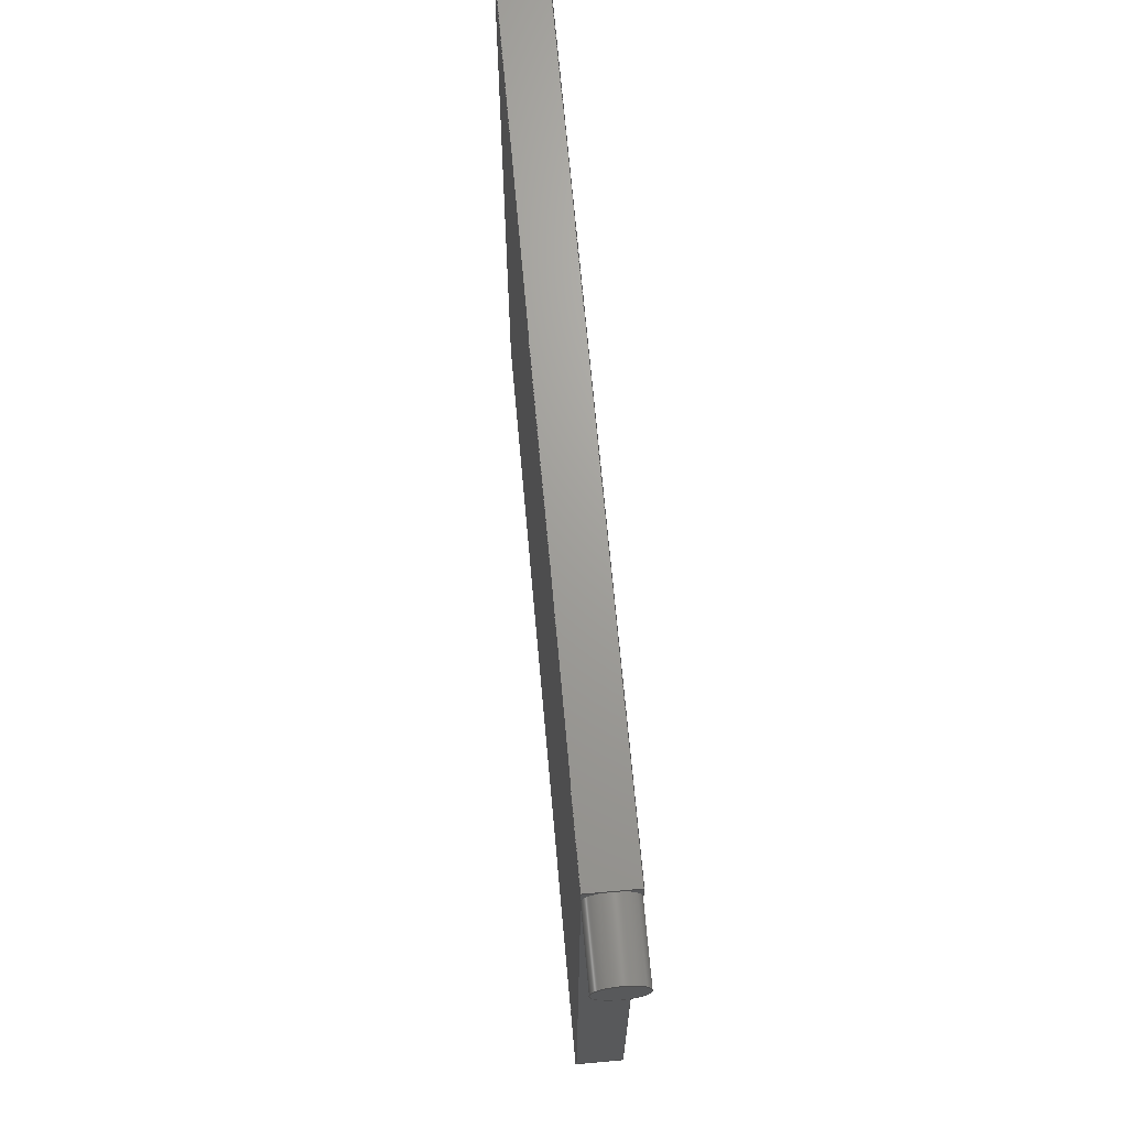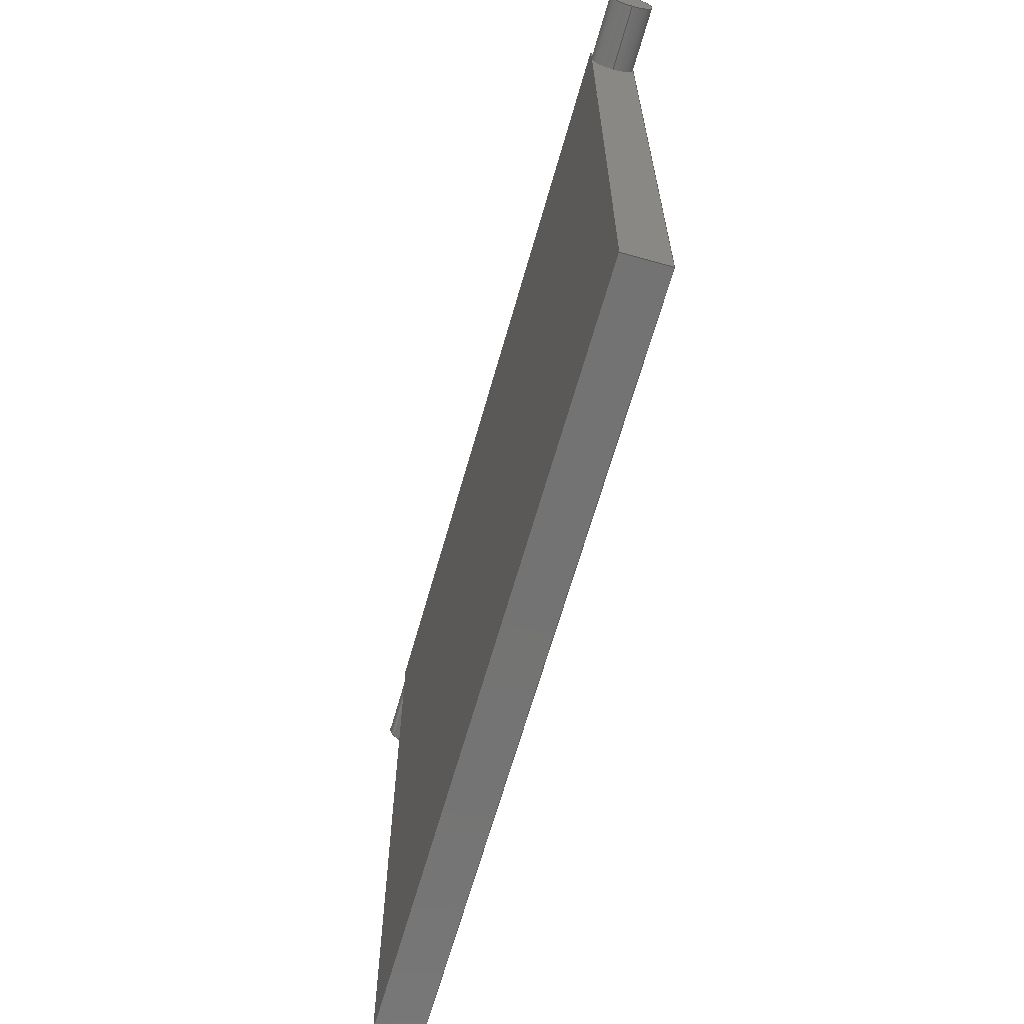
<metadata>
{"format":"step","ext":"step","renderer":"f3d","projection":"perspective","resolution":1024,"background":"white","views":[{"elev":68.5,"azim":84.9,"up":"+Y"},{"elev":-65.5,"azim":74.2,"up":"+Y"}]}
</metadata>
<code>
ISO-10303-21;
DATA;
#1=MECHANICAL_DESIGN_GEOMETRIC_PRESENTATION_REPRESENTATION('',(#4),#394);
#2=SHAPE_REPRESENTATION_RELATIONSHIP('SRR','None',#401,#3);
#3=ADVANCED_BREP_SHAPE_REPRESENTATION('',(#5),#393);
#4=STYLED_ITEM('',(#410),#5);
#5=MANIFOLD_SOLID_BREP('\X2\5B9e+04F53\X0\1',#220);
#6=PLANE('',#240);
#7=PLANE('',#241);
#8=PLANE('',#242);
#9=PLANE('',#243);
#10=PLANE('',#250);
#11=PLANE('',#251);
#12=PLANE('',#252);
#13=PLANE('',#253);
#14=PLANE('',#254);
#15=PLANE('',#255);
#16=PLANE('',#256);
#17=PLANE('',#257);
#18=FACE_OUTER_BOUND('',#32,.T.);
#19=FACE_OUTER_BOUND('',#33,.T.);
#20=FACE_OUTER_BOUND('',#34,.T.);
#21=FACE_OUTER_BOUND('',#35,.T.);
#22=FACE_OUTER_BOUND('',#36,.T.);
#23=FACE_OUTER_BOUND('',#37,.T.);
#24=FACE_OUTER_BOUND('',#38,.T.);
#25=FACE_OUTER_BOUND('',#39,.T.);
#26=FACE_OUTER_BOUND('',#40,.T.);
#27=FACE_OUTER_BOUND('',#41,.T.);
#28=FACE_OUTER_BOUND('',#42,.T.);
#29=FACE_OUTER_BOUND('',#43,.T.);
#30=FACE_OUTER_BOUND('',#44,.T.);
#31=FACE_OUTER_BOUND('',#45,.T.);
#32=EDGE_LOOP('',(#144,#145,#146,#147,#148,#149,#150));
#33=EDGE_LOOP('',(#151));
#34=EDGE_LOOP('',(#152,#153,#154));
#35=EDGE_LOOP('',(#155,#156,#157));
#36=EDGE_LOOP('',(#158,#159,#160,#161,#162));
#37=EDGE_LOOP('',(#163,#164,#165,#166,#167,#168,#169));
#38=EDGE_LOOP('',(#170));
#39=EDGE_LOOP('',(#171,#172,#173));
#40=EDGE_LOOP('',(#174,#175,#176));
#41=EDGE_LOOP('',(#177,#178,#179,#180,#181));
#42=EDGE_LOOP('',(#182,#183,#184,#185,#186,#187));
#43=EDGE_LOOP('',(#188,#189,#190,#191));
#44=EDGE_LOOP('',(#192,#193,#194,#195,#196,#197));
#45=EDGE_LOOP('',(#198,#199,#200,#201,#202,#203));
#46=LINE('',#333,#66);
#47=LINE('',#344,#67);
#48=LINE('',#345,#68);
#49=LINE('',#348,#69);
#50=LINE('',#349,#70);
#51=LINE('',#352,#71);
#52=LINE('',#354,#72);
#53=LINE('',#355,#73);
#54=LINE('',#360,#74);
#55=LINE('',#371,#75);
#56=LINE('',#372,#76);
#57=LINE('',#375,#77);
#58=LINE('',#376,#78);
#59=LINE('',#379,#79);
#60=LINE('',#381,#80);
#61=LINE('',#382,#81);
#62=LINE('',#384,#82);
#63=LINE('',#385,#83);
#64=LINE('',#387,#84);
#65=LINE('',#388,#85);
#66=VECTOR('',#264,1);
#67=VECTOR('',#277,10);
#68=VECTOR('',#278,10);
#69=VECTOR('',#281,10);
#70=VECTOR('',#282,10);
#71=VECTOR('',#285,10);
#72=VECTOR('',#286,10);
#73=VECTOR('',#287,10);
#74=VECTOR('',#292,1);
#75=VECTOR('',#305,10);
#76=VECTOR('',#306,10);
#77=VECTOR('',#309,10);
#78=VECTOR('',#310,10);
#79=VECTOR('',#313,10);
#80=VECTOR('',#314,10);
#81=VECTOR('',#315,10);
#82=VECTOR('',#318,10);
#83=VECTOR('',#319,10);
#84=VECTOR('',#322,10);
#85=VECTOR('',#323,10);
#86=CIRCLE('',#235,1);
#87=CIRCLE('',#236,1);
#88=CIRCLE('',#237,1);
#89=CIRCLE('',#238,1);
#90=CIRCLE('',#239,1);
#91=CIRCLE('',#245,1);
#92=CIRCLE('',#246,1);
#93=CIRCLE('',#247,1);
#94=CIRCLE('',#248,1);
#95=CIRCLE('',#249,1);
#96=VERTEX_POINT('',#330);
#97=VERTEX_POINT('',#332);
#98=VERTEX_POINT('',#334);
#99=VERTEX_POINT('',#336);
#100=VERTEX_POINT('',#338);
#101=VERTEX_POINT('',#343);
#102=VERTEX_POINT('',#347);
#103=VERTEX_POINT('',#351);
#104=VERTEX_POINT('',#353);
#105=VERTEX_POINT('',#357);
#106=VERTEX_POINT('',#359);
#107=VERTEX_POINT('',#361);
#108=VERTEX_POINT('',#363);
#109=VERTEX_POINT('',#365);
#110=VERTEX_POINT('',#370);
#111=VERTEX_POINT('',#374);
#112=VERTEX_POINT('',#378);
#113=VERTEX_POINT('',#380);
#114=EDGE_CURVE('',#96,#96,#86,.T.);
#115=EDGE_CURVE('',#96,#97,#46,.T.);
#116=EDGE_CURVE('',#98,#97,#87,.T.);
#117=EDGE_CURVE('',#99,#98,#88,.T.);
#118=EDGE_CURVE('',#100,#99,#89,.T.);
#119=EDGE_CURVE('',#97,#100,#90,.T.);
#120=EDGE_CURVE('',#101,#99,#47,.T.);
#121=EDGE_CURVE('',#100,#101,#48,.T.);
#122=EDGE_CURVE('',#102,#98,#49,.T.);
#123=EDGE_CURVE('',#99,#102,#50,.T.);
#124=EDGE_CURVE('',#103,#100,#51,.T.);
#125=EDGE_CURVE('',#103,#104,#52,.T.);
#126=EDGE_CURVE('',#98,#104,#53,.T.);
#127=EDGE_CURVE('',#105,#105,#91,.T.);
#128=EDGE_CURVE('',#105,#106,#54,.T.);
#129=EDGE_CURVE('',#107,#106,#92,.T.);
#130=EDGE_CURVE('',#108,#107,#93,.T.);
#131=EDGE_CURVE('',#109,#108,#94,.T.);
#132=EDGE_CURVE('',#106,#109,#95,.T.);
#133=EDGE_CURVE('',#108,#110,#55,.T.);
#134=EDGE_CURVE('',#109,#110,#56,.T.);
#135=EDGE_CURVE('',#111,#107,#57,.T.);
#136=EDGE_CURVE('',#111,#108,#58,.T.);
#137=EDGE_CURVE('',#112,#109,#59,.T.);
#138=EDGE_CURVE('',#113,#112,#60,.T.);
#139=EDGE_CURVE('',#107,#113,#61,.T.);
#140=EDGE_CURVE('',#101,#111,#62,.T.);
#141=EDGE_CURVE('',#110,#102,#63,.T.);
#142=EDGE_CURVE('',#113,#103,#64,.T.);
#143=EDGE_CURVE('',#104,#112,#65,.T.);
#144=ORIENTED_EDGE('',*,*,#114,.T.);
#145=ORIENTED_EDGE('',*,*,#115,.T.);
#146=ORIENTED_EDGE('',*,*,#116,.F.);
#147=ORIENTED_EDGE('',*,*,#117,.F.);
#148=ORIENTED_EDGE('',*,*,#118,.F.);
#149=ORIENTED_EDGE('',*,*,#119,.F.);
#150=ORIENTED_EDGE('',*,*,#115,.F.);
#151=ORIENTED_EDGE('',*,*,#114,.F.);
#152=ORIENTED_EDGE('',*,*,#118,.T.);
#153=ORIENTED_EDGE('',*,*,#120,.F.);
#154=ORIENTED_EDGE('',*,*,#121,.F.);
#155=ORIENTED_EDGE('',*,*,#117,.T.);
#156=ORIENTED_EDGE('',*,*,#122,.F.);
#157=ORIENTED_EDGE('',*,*,#123,.F.);
#158=ORIENTED_EDGE('',*,*,#116,.T.);
#159=ORIENTED_EDGE('',*,*,#119,.T.);
#160=ORIENTED_EDGE('',*,*,#124,.F.);
#161=ORIENTED_EDGE('',*,*,#125,.T.);
#162=ORIENTED_EDGE('',*,*,#126,.F.);
#163=ORIENTED_EDGE('',*,*,#127,.F.);
#164=ORIENTED_EDGE('',*,*,#128,.T.);
#165=ORIENTED_EDGE('',*,*,#129,.F.);
#166=ORIENTED_EDGE('',*,*,#130,.F.);
#167=ORIENTED_EDGE('',*,*,#131,.F.);
#168=ORIENTED_EDGE('',*,*,#132,.F.);
#169=ORIENTED_EDGE('',*,*,#128,.F.);
#170=ORIENTED_EDGE('',*,*,#127,.T.);
#171=ORIENTED_EDGE('',*,*,#131,.T.);
#172=ORIENTED_EDGE('',*,*,#133,.T.);
#173=ORIENTED_EDGE('',*,*,#134,.F.);
#174=ORIENTED_EDGE('',*,*,#130,.T.);
#175=ORIENTED_EDGE('',*,*,#135,.F.);
#176=ORIENTED_EDGE('',*,*,#136,.T.);
#177=ORIENTED_EDGE('',*,*,#129,.T.);
#178=ORIENTED_EDGE('',*,*,#132,.T.);
#179=ORIENTED_EDGE('',*,*,#137,.F.);
#180=ORIENTED_EDGE('',*,*,#138,.F.);
#181=ORIENTED_EDGE('',*,*,#139,.F.);
#182=ORIENTED_EDGE('',*,*,#140,.F.);
#183=ORIENTED_EDGE('',*,*,#120,.T.);
#184=ORIENTED_EDGE('',*,*,#123,.T.);
#185=ORIENTED_EDGE('',*,*,#141,.F.);
#186=ORIENTED_EDGE('',*,*,#133,.F.);
#187=ORIENTED_EDGE('',*,*,#136,.F.);
#188=ORIENTED_EDGE('',*,*,#142,.F.);
#189=ORIENTED_EDGE('',*,*,#138,.T.);
#190=ORIENTED_EDGE('',*,*,#143,.F.);
#191=ORIENTED_EDGE('',*,*,#125,.F.);
#192=ORIENTED_EDGE('',*,*,#143,.T.);
#193=ORIENTED_EDGE('',*,*,#137,.T.);
#194=ORIENTED_EDGE('',*,*,#134,.T.);
#195=ORIENTED_EDGE('',*,*,#141,.T.);
#196=ORIENTED_EDGE('',*,*,#122,.T.);
#197=ORIENTED_EDGE('',*,*,#126,.T.);
#198=ORIENTED_EDGE('',*,*,#142,.T.);
#199=ORIENTED_EDGE('',*,*,#124,.T.);
#200=ORIENTED_EDGE('',*,*,#121,.T.);
#201=ORIENTED_EDGE('',*,*,#140,.T.);
#202=ORIENTED_EDGE('',*,*,#135,.T.);
#203=ORIENTED_EDGE('',*,*,#139,.T.);
#204=CYLINDRICAL_SURFACE('',#234,1);
#205=CYLINDRICAL_SURFACE('',#244,1);
#206=ADVANCED_FACE('',(#18),#204,.T.);
#207=ADVANCED_FACE('',(#19),#6,.F.);
#208=ADVANCED_FACE('',(#20),#7,.T.);
#209=ADVANCED_FACE('',(#21),#8,.T.);
#210=ADVANCED_FACE('',(#22),#9,.T.);
#211=ADVANCED_FACE('',(#23),#205,.T.);
#212=ADVANCED_FACE('',(#24),#10,.T.);
#213=ADVANCED_FACE('',(#25),#11,.T.);
#214=ADVANCED_FACE('',(#26),#12,.T.);
#215=ADVANCED_FACE('',(#27),#13,.T.);
#216=ADVANCED_FACE('',(#28),#14,.T.);
#217=ADVANCED_FACE('',(#29),#15,.T.);
#218=ADVANCED_FACE('',(#30),#16,.T.);
#219=ADVANCED_FACE('',(#31),#17,.F.);
#220=CLOSED_SHELL('',(#206,#207,#208,#209,#210,#211,#212,#213,#214,#215,
#216,#217,#218,#219));
#221=DERIVED_UNIT_ELEMENT(#223,1);
#222=DERIVED_UNIT_ELEMENT(#396,-3);
#223=(
MASS_UNIT()
NAMED_UNIT(*)
SI_UNIT(.KILO.,.GRAM.)
);
#224=DERIVED_UNIT((#221,#222));
#225=MEASURE_REPRESENTATION_ITEM('density measure',
POSITIVE_RATIO_MEASURE(2700),#224);
#226=PROPERTY_DEFINITION_REPRESENTATION(#231,#228);
#227=PROPERTY_DEFINITION_REPRESENTATION(#232,#229);
#228=REPRESENTATION('material name',(#230),#393);
#229=REPRESENTATION('density',(#225),#393);
#230=DESCRIPTIVE_REPRESENTATION_ITEM('\X2\94DD\X0\ 6061-O','\X2\94DD\X0\ 
6061-O');
#231=PROPERTY_DEFINITION('material property','material name',#403);
#232=PROPERTY_DEFINITION('material property','density of part',#403);
#233=AXIS2_PLACEMENT_3D('',#328,#258,#259);
#234=AXIS2_PLACEMENT_3D('',#329,#260,#261);
#235=AXIS2_PLACEMENT_3D('',#331,#262,#263);
#236=AXIS2_PLACEMENT_3D('',#335,#265,#266);
#237=AXIS2_PLACEMENT_3D('',#337,#267,#268);
#238=AXIS2_PLACEMENT_3D('',#339,#269,#270);
#239=AXIS2_PLACEMENT_3D('',#340,#271,#272);
#240=AXIS2_PLACEMENT_3D('',#341,#273,#274);
#241=AXIS2_PLACEMENT_3D('',#342,#275,#276);
#242=AXIS2_PLACEMENT_3D('',#346,#279,#280);
#243=AXIS2_PLACEMENT_3D('',#350,#283,#284);
#244=AXIS2_PLACEMENT_3D('',#356,#288,#289);
#245=AXIS2_PLACEMENT_3D('',#358,#290,#291);
#246=AXIS2_PLACEMENT_3D('',#362,#293,#294);
#247=AXIS2_PLACEMENT_3D('',#364,#295,#296);
#248=AXIS2_PLACEMENT_3D('',#366,#297,#298);
#249=AXIS2_PLACEMENT_3D('',#367,#299,#300);
#250=AXIS2_PLACEMENT_3D('',#368,#301,#302);
#251=AXIS2_PLACEMENT_3D('',#369,#303,#304);
#252=AXIS2_PLACEMENT_3D('',#373,#307,#308);
#253=AXIS2_PLACEMENT_3D('',#377,#311,#312);
#254=AXIS2_PLACEMENT_3D('',#383,#316,#317);
#255=AXIS2_PLACEMENT_3D('',#386,#320,#321);
#256=AXIS2_PLACEMENT_3D('',#389,#324,#325);
#257=AXIS2_PLACEMENT_3D('',#390,#326,#327);
#258=DIRECTION('axis',(0,0,1));
#259=DIRECTION('refdir',(1,0,0));
#260=DIRECTION('center_axis',(1,0,0));
#261=DIRECTION('ref_axis',(0,1,0));
#262=DIRECTION('center_axis',(1,0,0));
#263=DIRECTION('ref_axis',(0,1,0));
#264=DIRECTION('',(1,0,0));
#265=DIRECTION('center_axis',(1,0,0));
#266=DIRECTION('ref_axis',(0,1,0));
#267=DIRECTION('center_axis',(1,0,0));
#268=DIRECTION('ref_axis',(0,1,0));
#269=DIRECTION('center_axis',(1,0,0));
#270=DIRECTION('ref_axis',(0,1,0));
#271=DIRECTION('center_axis',(1,0,0));
#272=DIRECTION('ref_axis',(0,1,0));
#273=DIRECTION('center_axis',(1,0,0));
#274=DIRECTION('ref_axis',(0,1,0));
#275=DIRECTION('center_axis',(-1,0,0));
#276=DIRECTION('ref_axis',(0,-1,0));
#277=DIRECTION('',(0,0,1));
#278=DIRECTION('',(0,1,0));
#279=DIRECTION('center_axis',(-1,0,0));
#280=DIRECTION('ref_axis',(0,-1,0));
#281=DIRECTION('',(0,-1,0));
#282=DIRECTION('',(0,0,1));
#283=DIRECTION('center_axis',(-1,0,0));
#284=DIRECTION('ref_axis',(0,-1,0));
#285=DIRECTION('',(0,1,0));
#286=DIRECTION('',(0,0,1));
#287=DIRECTION('',(0,-1,0));
#288=DIRECTION('center_axis',(1,0,0));
#289=DIRECTION('ref_axis',(0,1,0));
#290=DIRECTION('center_axis',(1,0,0));
#291=DIRECTION('ref_axis',(0,1,0));
#292=DIRECTION('',(-1,0,0));
#293=DIRECTION('center_axis',(-1,0,0));
#294=DIRECTION('ref_axis',(0,1,0));
#295=DIRECTION('center_axis',(-1,0,0));
#296=DIRECTION('ref_axis',(0,1,0));
#297=DIRECTION('center_axis',(-1,0,0));
#298=DIRECTION('ref_axis',(0,1,0));
#299=DIRECTION('center_axis',(-1,0,0));
#300=DIRECTION('ref_axis',(0,1,0));
#301=DIRECTION('center_axis',(1,0,0));
#302=DIRECTION('ref_axis',(0,1,0));
#303=DIRECTION('center_axis',(1,0,0));
#304=DIRECTION('ref_axis',(0,1,0));
#305=DIRECTION('',(0,0,1));
#306=DIRECTION('',(0,1,0));
#307=DIRECTION('center_axis',(1,0,0));
#308=DIRECTION('ref_axis',(0,1,0));
#309=DIRECTION('',(0,-1,0));
#310=DIRECTION('',(0,0,1));
#311=DIRECTION('center_axis',(1,0,0));
#312=DIRECTION('ref_axis',(0,1,0));
#313=DIRECTION('',(0,1,0));
#314=DIRECTION('',(0,0,1));
#315=DIRECTION('',(0,-1,0));
#316=DIRECTION('center_axis',(-2.719e-33,1,0));
#317=DIRECTION('ref_axis',(-1,-2.719e-33,0));
#318=DIRECTION('',(1,2.719e-33,0));
#319=DIRECTION('',(-1,-2.719e-33,0));
#320=DIRECTION('center_axis',(0,-1,0));
#321=DIRECTION('ref_axis',(1,0,0));
#322=DIRECTION('',(-1,0,0));
#323=DIRECTION('',(1,0,0));
#324=DIRECTION('center_axis',(0,0,1));
#325=DIRECTION('ref_axis',(1,0,0));
#326=DIRECTION('center_axis',(0,0,1));
#327=DIRECTION('ref_axis',(1,0,0));
#328=CARTESIAN_POINT('',(0,0,0));
#329=CARTESIAN_POINT('Origin',(0,-1,1));
#330=CARTESIAN_POINT('',(-3,-2,1));
#331=CARTESIAN_POINT('Origin',(-3,-1,1));
#332=CARTESIAN_POINT('',(0,-2,1));
#333=CARTESIAN_POINT('',(0,-2,1));
#334=CARTESIAN_POINT('',(0,-1,2));
#335=CARTESIAN_POINT('Origin',(0,-1,1));
#336=CARTESIAN_POINT('',(0,0,1));
#337=CARTESIAN_POINT('Origin',(0,-1,1));
#338=CARTESIAN_POINT('',(0,-1,0));
#339=CARTESIAN_POINT('Origin',(0,-1,1));
#340=CARTESIAN_POINT('Origin',(0,-1,1));
#341=CARTESIAN_POINT('Origin',(-3,-1,1));
#342=CARTESIAN_POINT('Origin',(0,0,0));
#343=CARTESIAN_POINT('',(0,0,0));
#344=CARTESIAN_POINT('',(0,0,0));
#345=CARTESIAN_POINT('',(0,-30,0));
#346=CARTESIAN_POINT('Origin',(0,0,0));
#347=CARTESIAN_POINT('',(0,0,2));
#348=CARTESIAN_POINT('',(0,-30,2));
#349=CARTESIAN_POINT('',(0,0,0));
#350=CARTESIAN_POINT('Origin',(0,0,0));
#351=CARTESIAN_POINT('',(0,-30,0));
#352=CARTESIAN_POINT('',(0,-30,0));
#353=CARTESIAN_POINT('',(0,-30,2));
#354=CARTESIAN_POINT('',(0,-30,0));
#355=CARTESIAN_POINT('',(0,-30,2));
#356=CARTESIAN_POINT('Origin',(34,-1,1));
#357=CARTESIAN_POINT('',(37,-2,1));
#358=CARTESIAN_POINT('Origin',(37,-1,1));
#359=CARTESIAN_POINT('',(34,-2,1));
#360=CARTESIAN_POINT('',(34,-2,1));
#361=CARTESIAN_POINT('',(34,-1,0));
#362=CARTESIAN_POINT('Origin',(34,-1,1));
#363=CARTESIAN_POINT('',(34,0,1));
#364=CARTESIAN_POINT('Origin',(34,-1,1));
#365=CARTESIAN_POINT('',(34,-1,2));
#366=CARTESIAN_POINT('Origin',(34,-1,1));
#367=CARTESIAN_POINT('Origin',(34,-1,1));
#368=CARTESIAN_POINT('Origin',(37,-1,1));
#369=CARTESIAN_POINT('Origin',(34,-30,0));
#370=CARTESIAN_POINT('',(34,0,2));
#371=CARTESIAN_POINT('',(34,9.244e-32,0));
#372=CARTESIAN_POINT('',(34,9.244e-32,2));
#373=CARTESIAN_POINT('Origin',(34,-30,0));
#374=CARTESIAN_POINT('',(34,9.244e-32,0));
#375=CARTESIAN_POINT('',(34,9.244e-32,0));
#376=CARTESIAN_POINT('',(34,9.244e-32,0));
#377=CARTESIAN_POINT('Origin',(34,-30,0));
#378=CARTESIAN_POINT('',(34,-30,2));
#379=CARTESIAN_POINT('',(34,9.244e-32,2));
#380=CARTESIAN_POINT('',(34,-30,0));
#381=CARTESIAN_POINT('',(34,-30,0));
#382=CARTESIAN_POINT('',(34,9.244e-32,0));
#383=CARTESIAN_POINT('Origin',(34,9.244e-32,0));
#384=CARTESIAN_POINT('',(0,0,0));
#385=CARTESIAN_POINT('',(0,0,2));
#386=CARTESIAN_POINT('Origin',(0,-30,0));
#387=CARTESIAN_POINT('',(34,-30,0));
#388=CARTESIAN_POINT('',(34,-30,2));
#389=CARTESIAN_POINT('Origin',(17,-15,2));
#390=CARTESIAN_POINT('Origin',(17,-15,0));
#391=UNCERTAINTY_MEASURE_WITH_UNIT(LENGTH_MEASURE(0.01),#395,
'DISTANCE_ACCURACY_VALUE',
'Maximum model space distance between geometric entities at asserted c
onnectivities');
#392=UNCERTAINTY_MEASURE_WITH_UNIT(LENGTH_MEASURE(0.01),#395,
'DISTANCE_ACCURACY_VALUE',
'Maximum model space distance between geometric entities at asserted c
onnectivities');
#393=(
GEOMETRIC_REPRESENTATION_CONTEXT(3)
GLOBAL_UNCERTAINTY_ASSIGNED_CONTEXT((#391))
GLOBAL_UNIT_ASSIGNED_CONTEXT((#395,#397,#398))
REPRESENTATION_CONTEXT('','3D')
);
#394=(
GEOMETRIC_REPRESENTATION_CONTEXT(3)
GLOBAL_UNCERTAINTY_ASSIGNED_CONTEXT((#392))
GLOBAL_UNIT_ASSIGNED_CONTEXT((#395,#397,#398))
REPRESENTATION_CONTEXT('','3D')
);
#395=(
LENGTH_UNIT()
NAMED_UNIT(*)
SI_UNIT(.MILLI.,.METRE.)
);
#396=(
LENGTH_UNIT()
NAMED_UNIT(*)
SI_UNIT($,.METRE.)
);
#397=(
NAMED_UNIT(*)
PLANE_ANGLE_UNIT()
SI_UNIT($,.RADIAN.)
);
#398=(
NAMED_UNIT(*)
SI_UNIT($,.STERADIAN.)
SOLID_ANGLE_UNIT()
);
#399=SHAPE_DEFINITION_REPRESENTATION(#400,#401);
#400=PRODUCT_DEFINITION_SHAPE('',$,#403);
#401=SHAPE_REPRESENTATION('',(#233),#393);
#402=PRODUCT_DEFINITION_CONTEXT('part definition',#407,'design');
#403=PRODUCT_DEFINITION('Flap','Flap',#404,#402);
#404=PRODUCT_DEFINITION_FORMATION('',$,#409);
#405=PRODUCT_RELATED_PRODUCT_CATEGORY('Flap','Flap',(#409));
#406=APPLICATION_PROTOCOL_DEFINITION('international standard',
'automotive_design',2009,#407);
#407=APPLICATION_CONTEXT(
'Core Data for Automotive Mechanical Design Process');
#408=PRODUCT_CONTEXT('part definition',#407,'mechanical');
#409=PRODUCT('Flap','Flap',$,(#408));
#410=PRESENTATION_STYLE_ASSIGNMENT((#411));
#411=SURFACE_STYLE_USAGE(.BOTH.,#412);
#412=SURFACE_SIDE_STYLE('',(#413));
#413=SURFACE_STYLE_FILL_AREA(#414);
#414=FILL_AREA_STYLE('\X2\94DD\X0\ - \X2\7F0\X0\',(#415));
#415=FILL_AREA_STYLE_COLOUR('\X2\94DD\X0\ - \X2\7F0\X0\',#416);
#416=COLOUR_RGB('\X2\94DD\X0\ - \X2\7F0\X0\',0.9608,0.9608,
0.9647);
ENDSEC;
END-ISO-10303-21;

</code>
